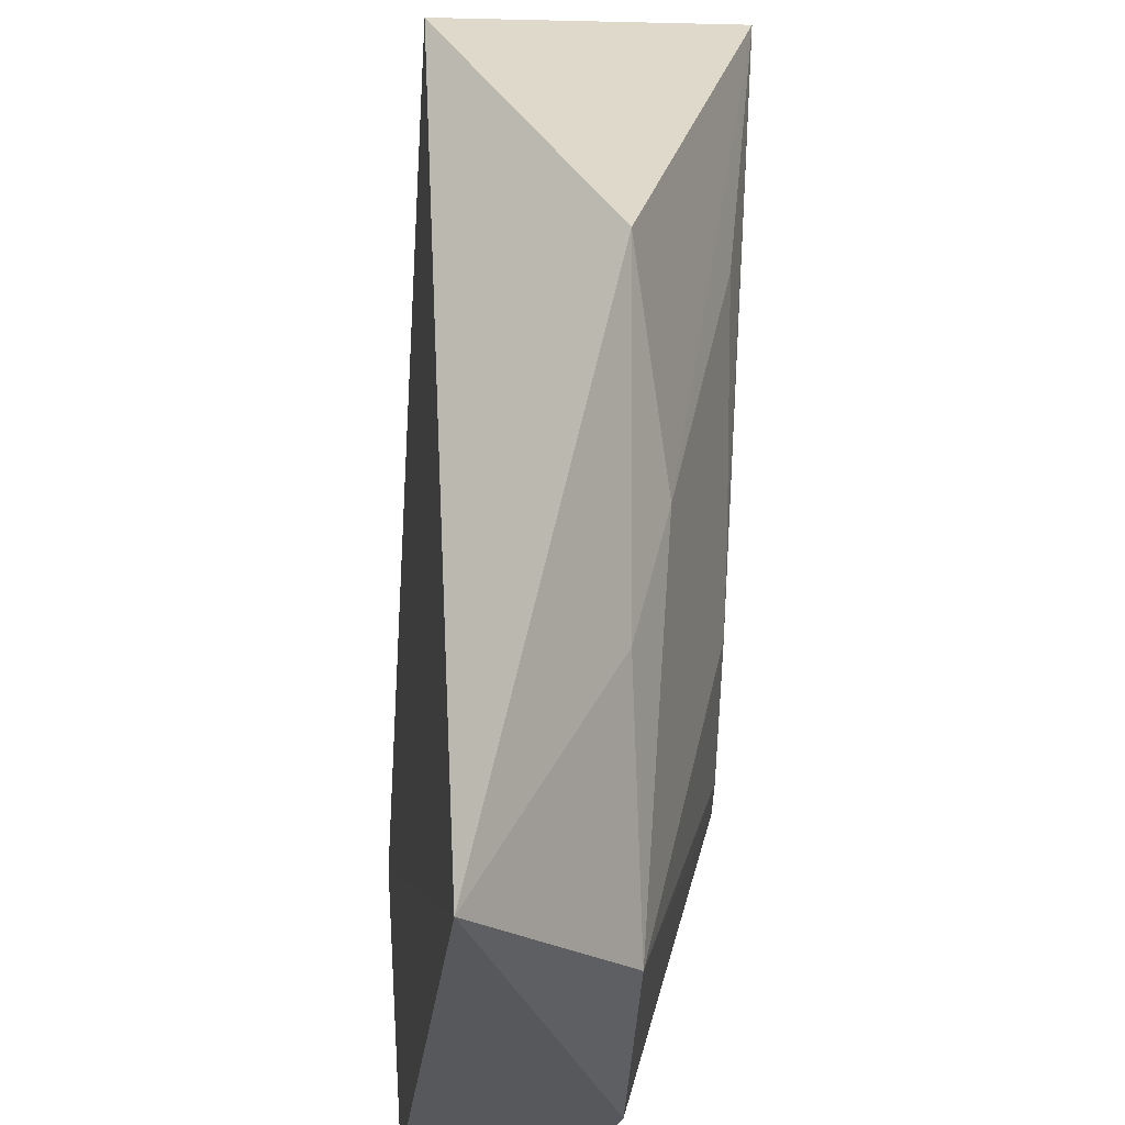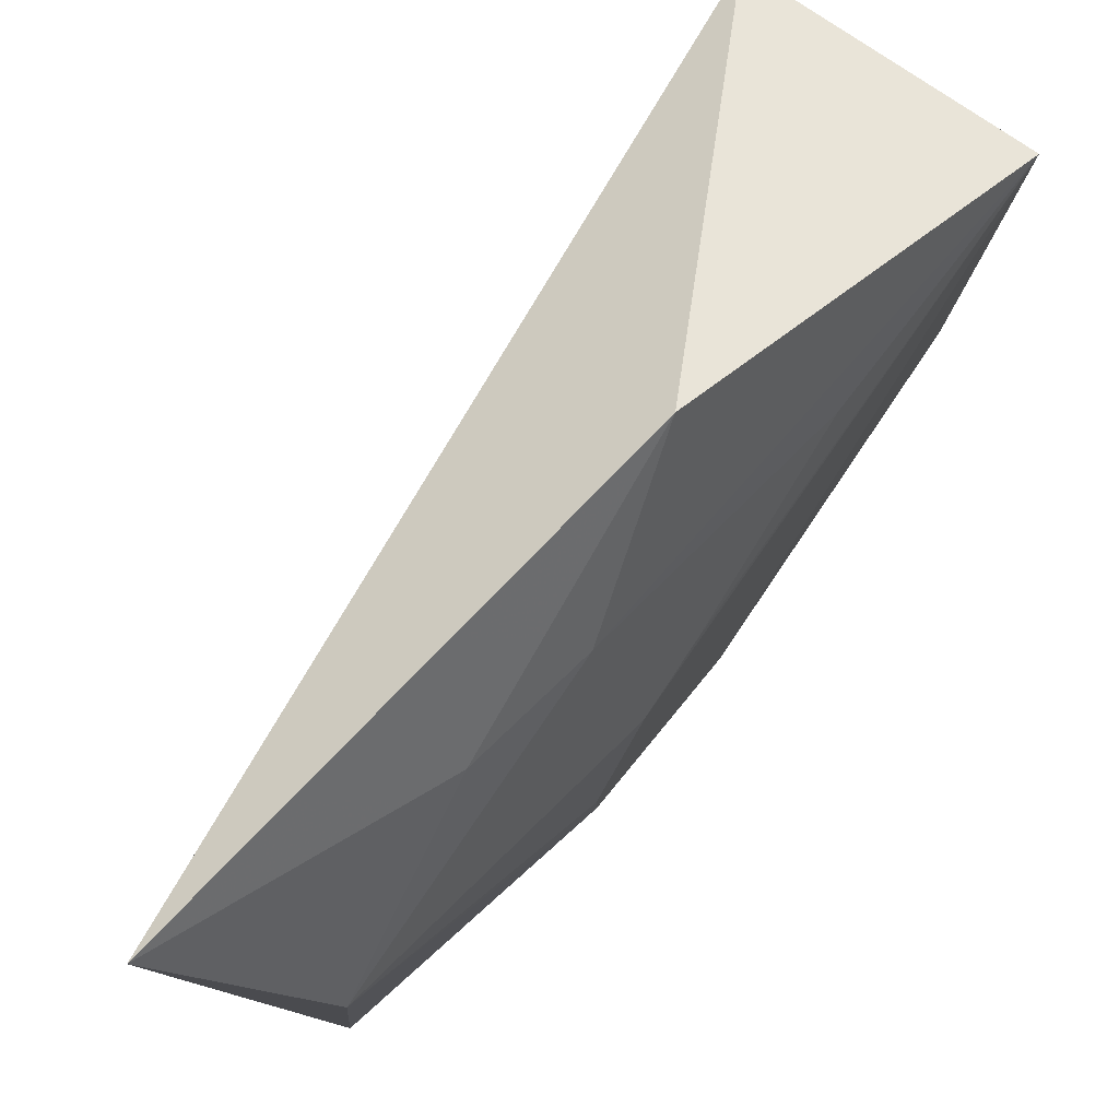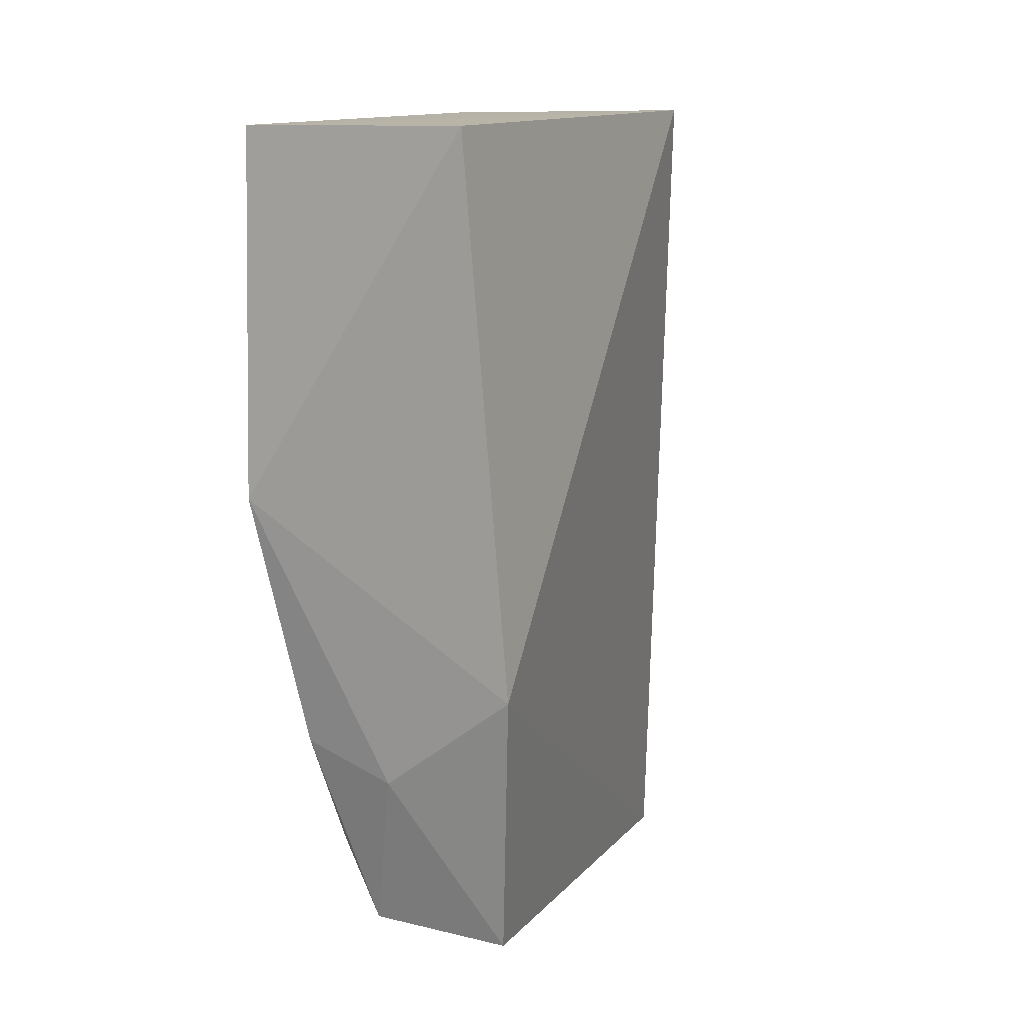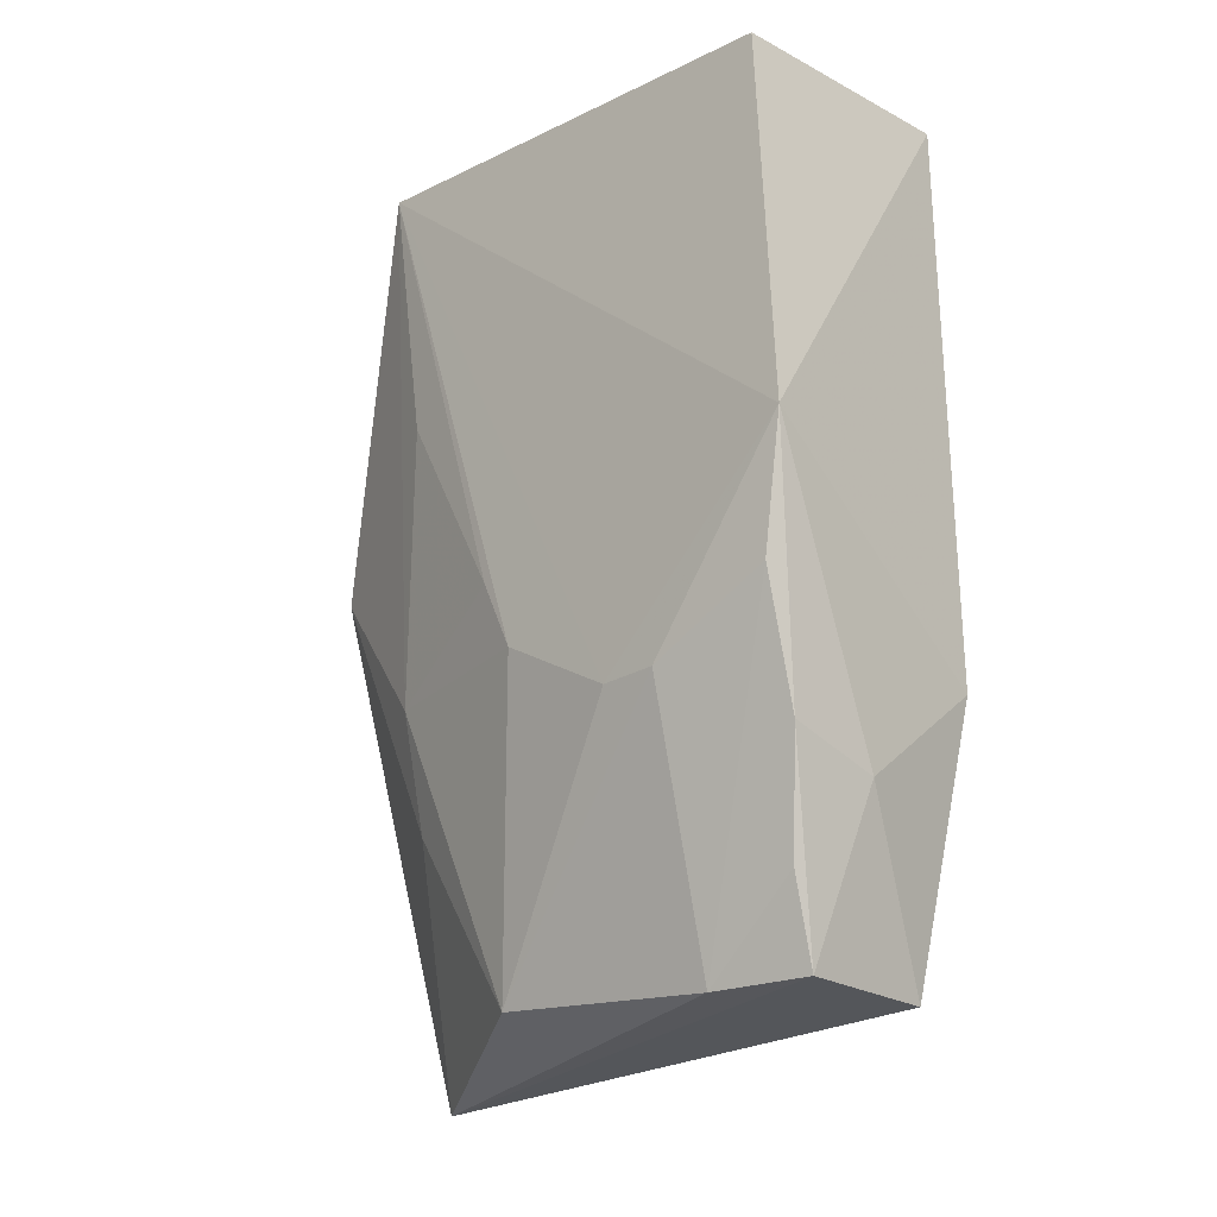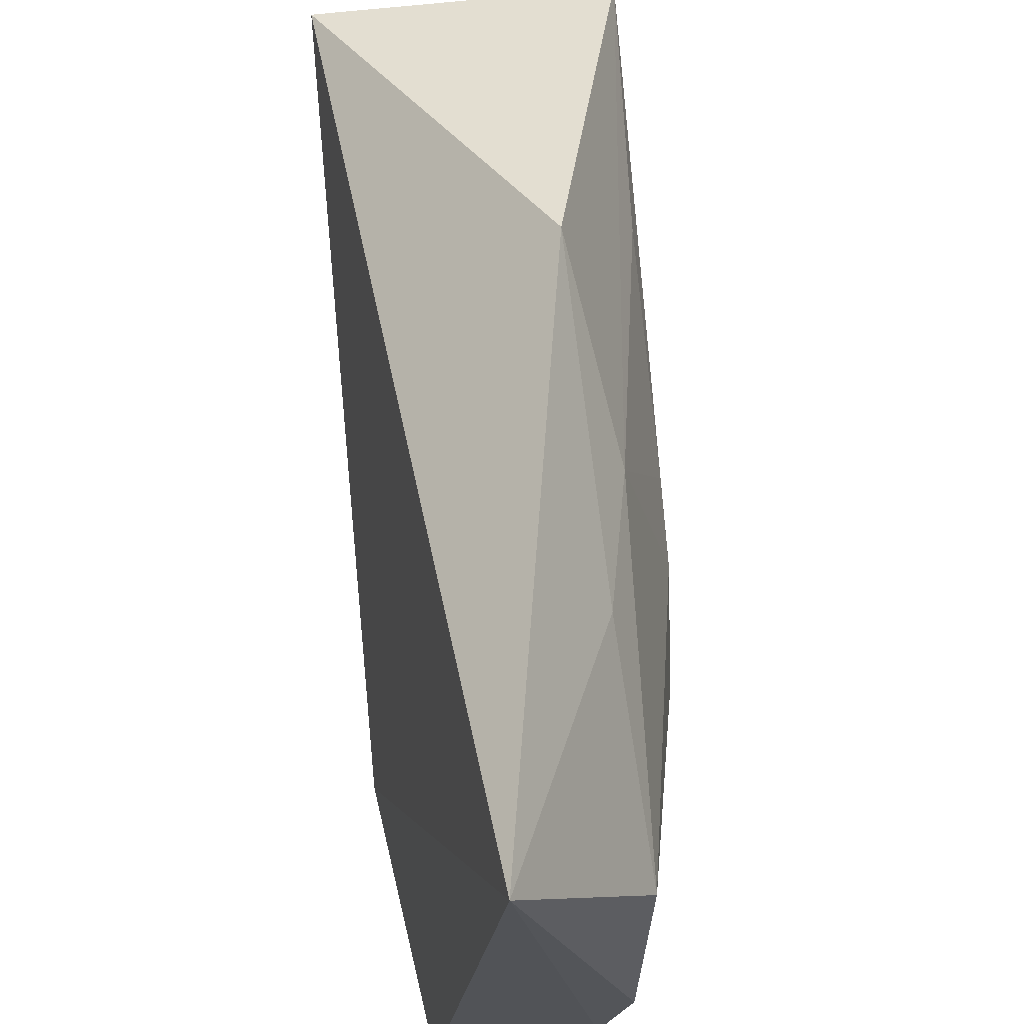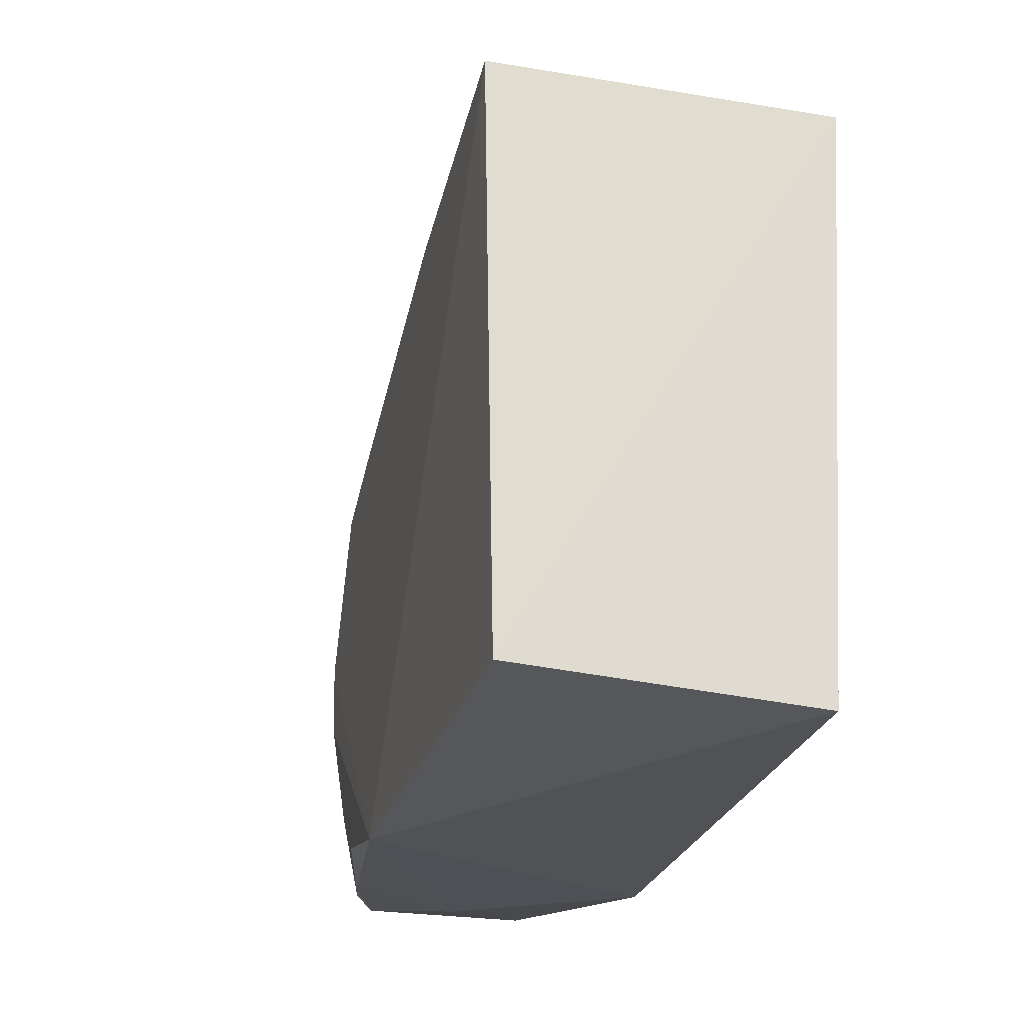
<metadata>
{"format":"obj","ext":"obj","renderer":"f3d","projection":"perspective","resolution":1024,"background":"white","views":[{"elev":56.4,"azim":1.5,"up":"+Z"},{"elev":77.9,"azim":33.8,"up":"+Z"},{"elev":11.9,"azim":-153.4,"up":"+Y"},{"elev":-20.6,"azim":133.7,"up":"+Y"},{"elev":62.0,"azim":-7.0,"up":"+Z"},{"elev":-23.9,"azim":164.0,"up":"+Z"}]}
</metadata>
<code>
v 0.03828 -0.07157 0.04477
v 0.03957 -0.1023 0.02756
v 0.04428 -0.04751 0.002452
v 0.02787 -0.04746 0.001612
v 0.03134 -0.1062 0.0408
v 0.03705 -0.1028 0.005763
v 0.02657 -0.04663 0.03325
v 0.04496 -0.04685 0.03338
v 0.03869 -0.08977 0.03616
v 0.04323 -0.08085 0.003277
v 0.0272 -0.1031 0.005896
v 0.03894 -0.1031 0.01179
v 0.04051 -0.08159 0.03617
v 0.04366 -0.08116 0.02325
v 0.04412 -0.07228 0.001281
v 0.02525 -0.08451 0.002787
v 0.04353 -0.08516 0.01156
v 0.03923 -0.09717 0.005136
v 0.04369 -0.06379 0.03223
v 0.03452 -0.09153 0.003017
v 0.04354 -0.08536 0.01538
v 0.04096 -0.0895 0.003373
v 0.04376 -0.07652 0.02536
f 7 3 4
f 7 5 1
f 8 7 1
f 8 3 7
f 9 5 2
f 9 1 5
f 11 6 5
f 12 2 5
f 12 5 6
f 13 8 1
f 13 1 9
f 13 9 2
f 14 13 2
f 15 4 3
f 15 3 8
f 16 7 4
f 16 4 15
f 16 11 5
f 16 5 7
f 17 12 10
f 17 2 12
f 17 10 15
f 18 12 6
f 19 8 13
f 20 16 15
f 20 6 11
f 20 11 16
f 21 14 2
f 21 2 17
f 21 17 15
f 21 15 8
f 21 8 14
f 22 10 12
f 22 12 18
f 22 15 10
f 22 18 6
f 22 20 15
f 22 6 20
f 23 14 8
f 23 8 19
f 23 19 13
f 23 13 14

</code>
